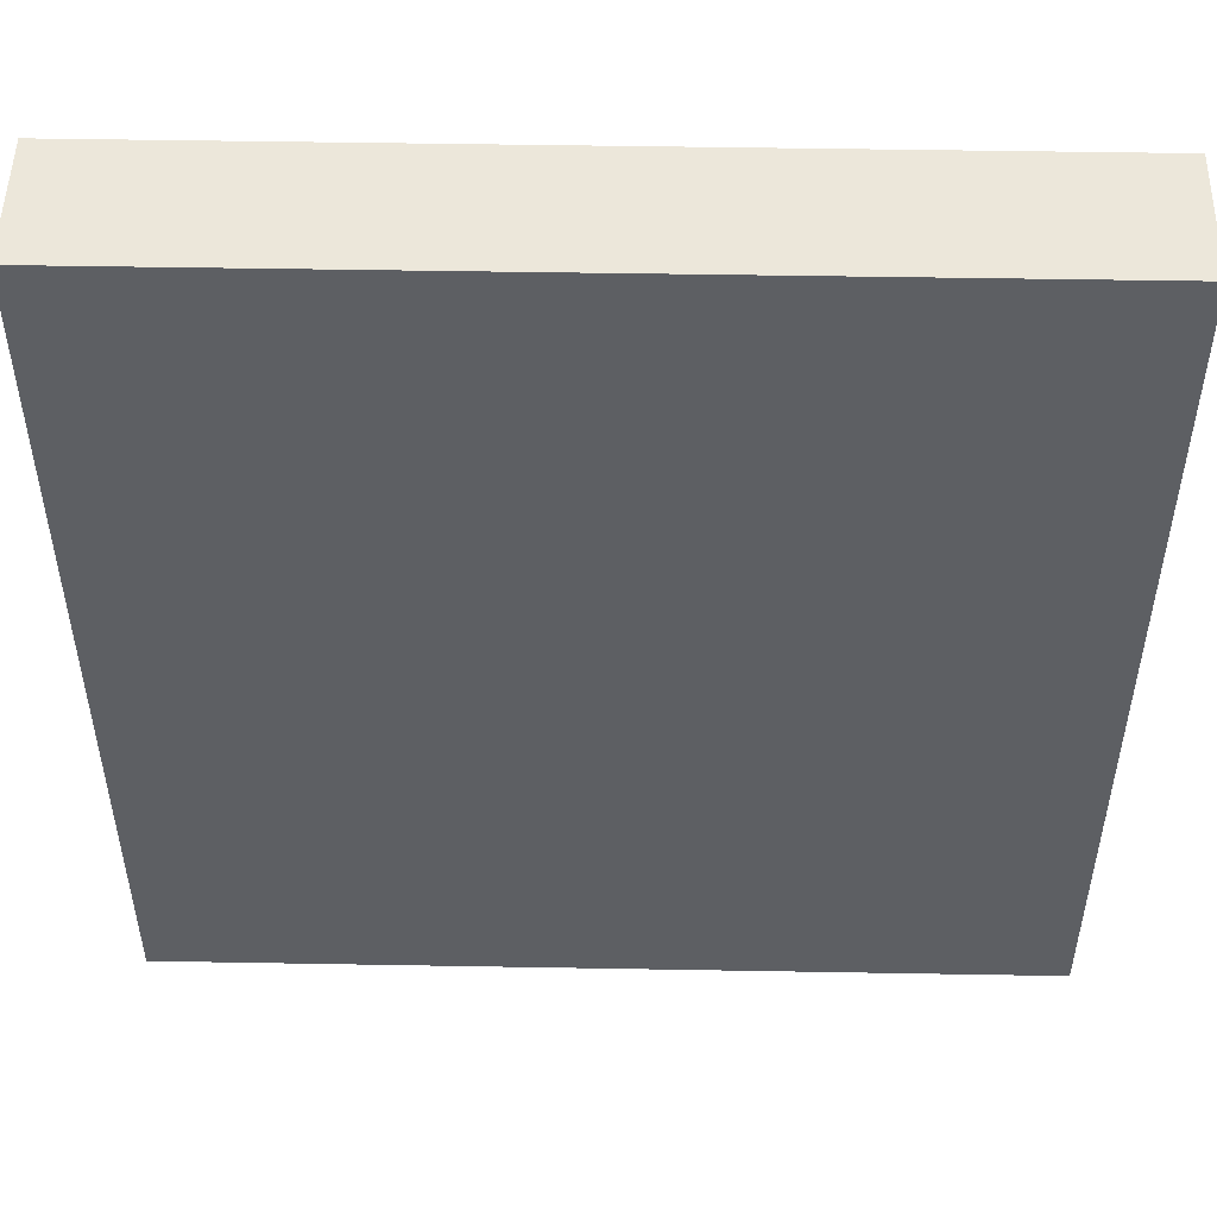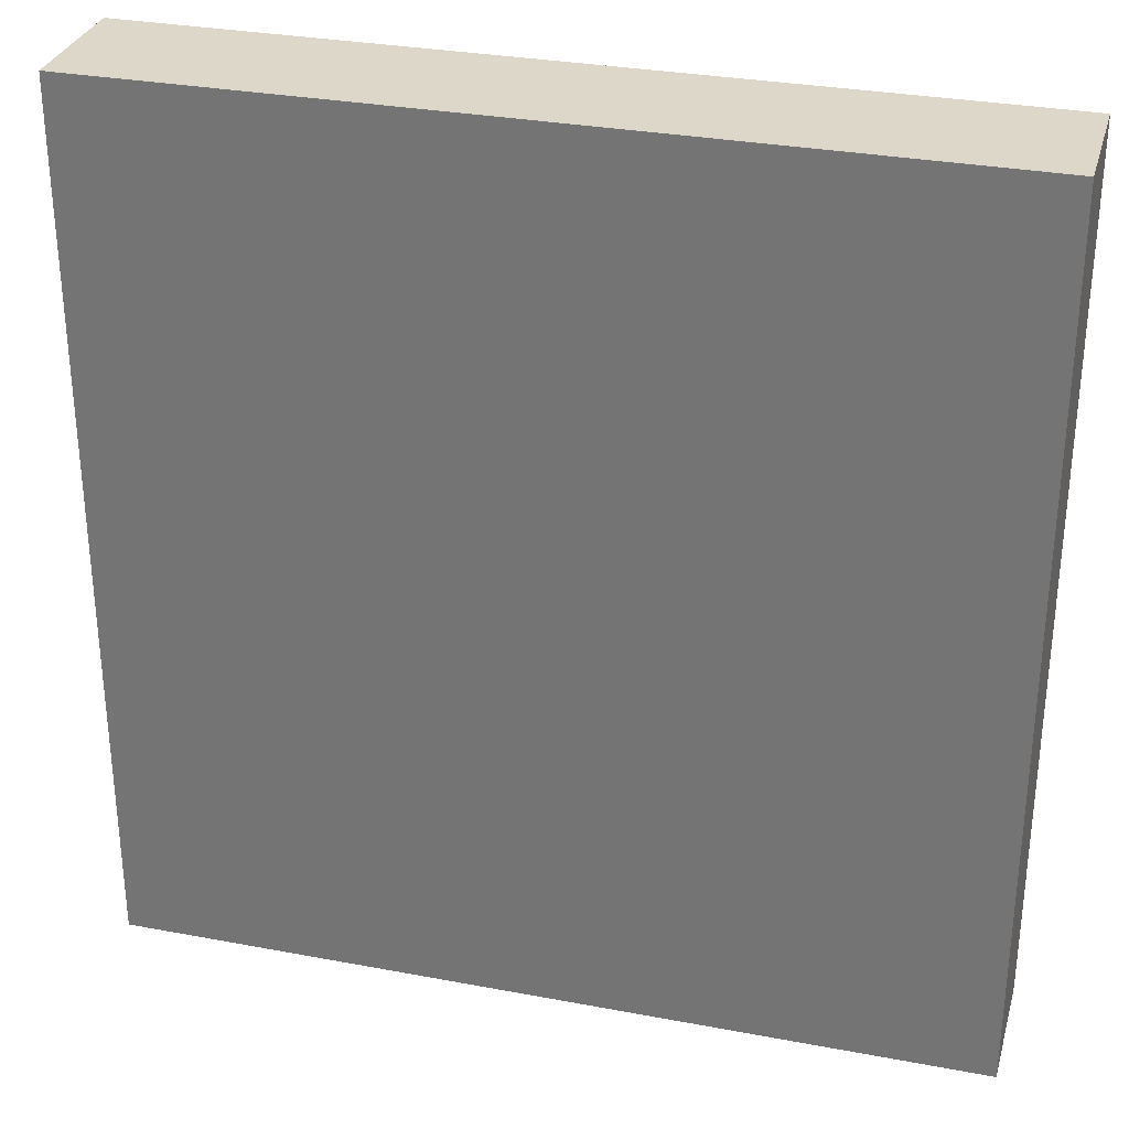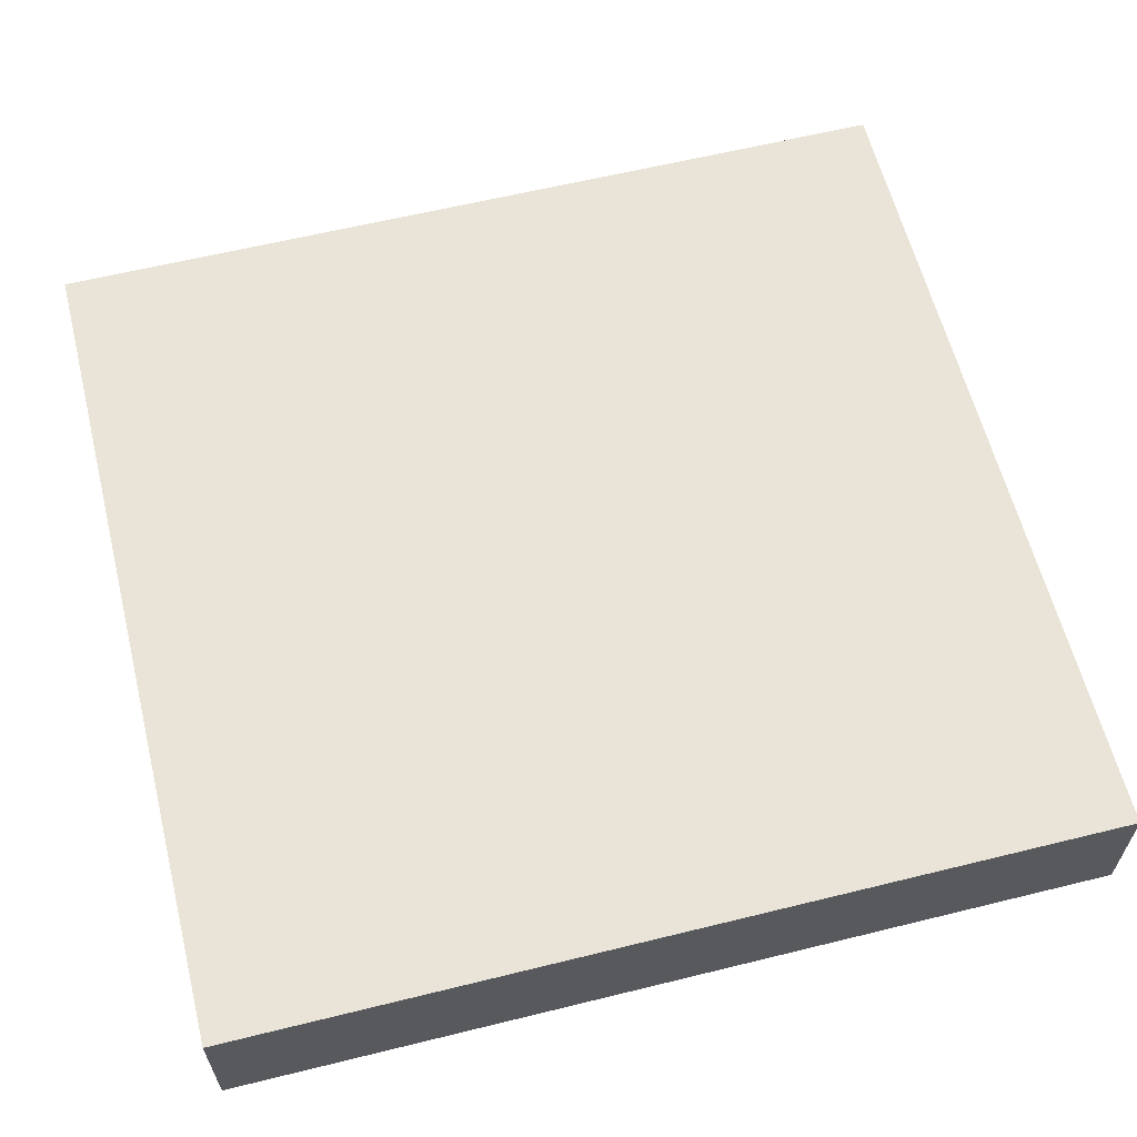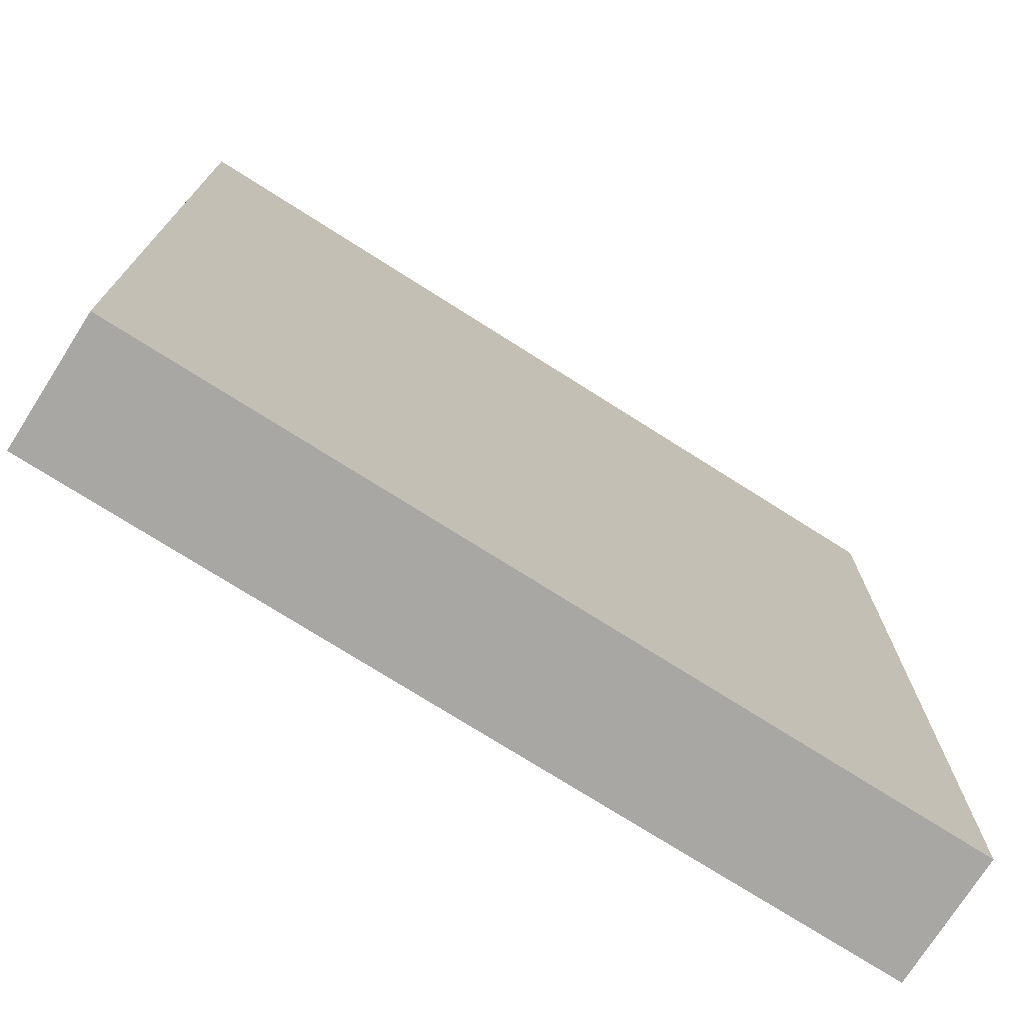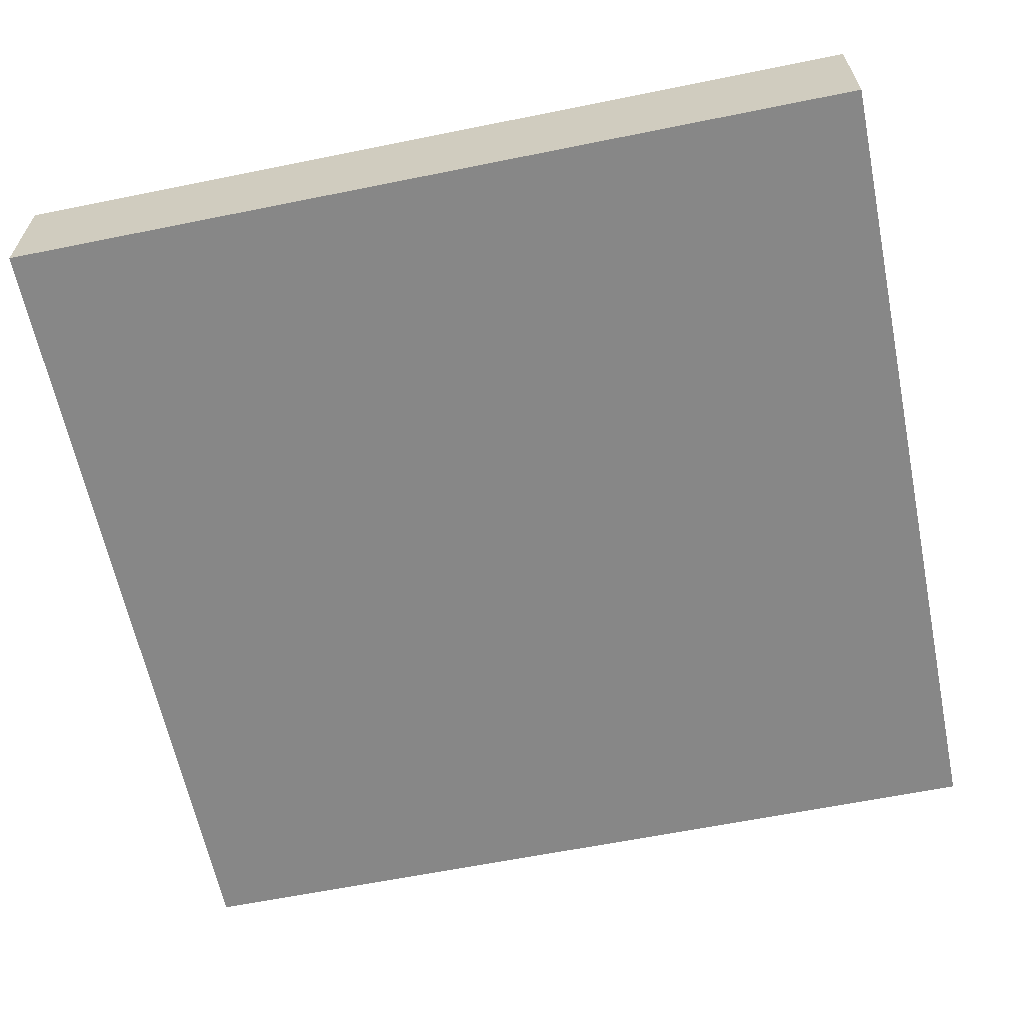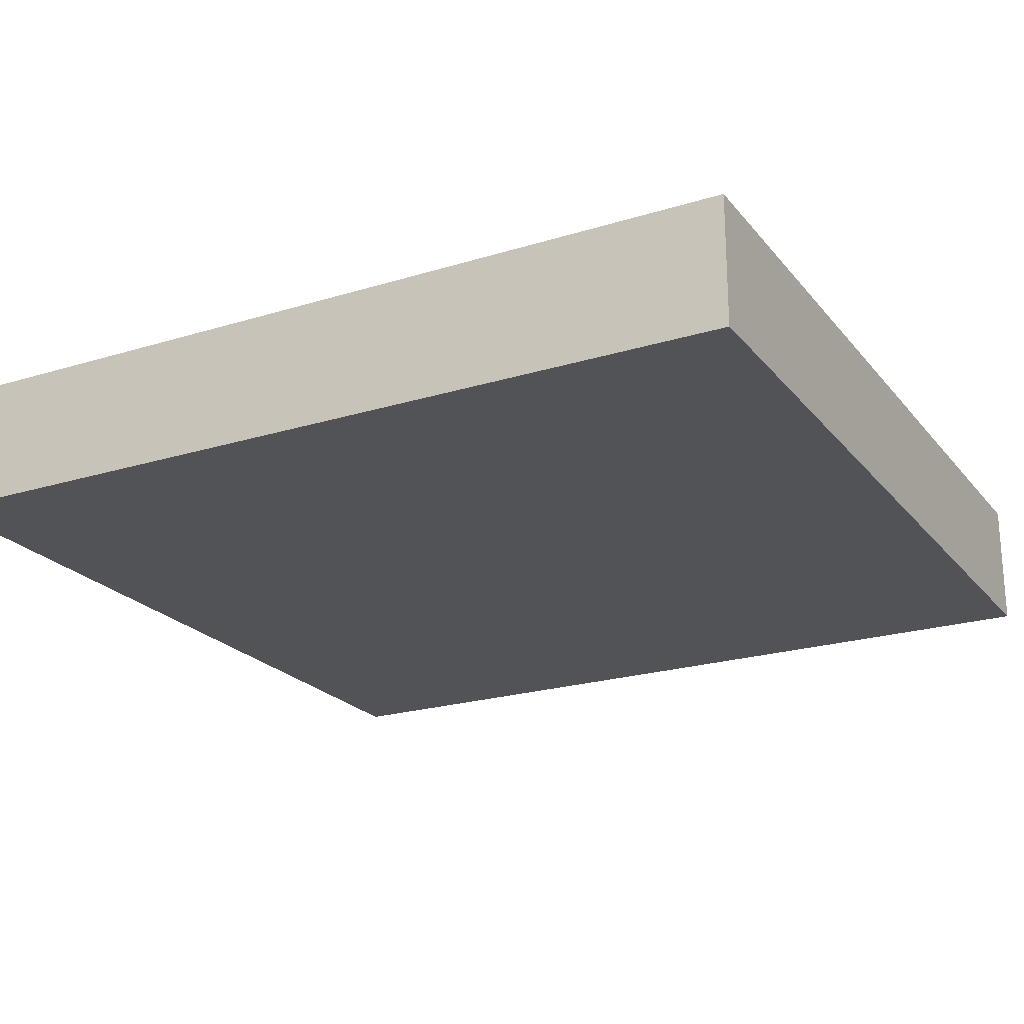
<metadata>
{"format":"obj","ext":"obj","renderer":"f3d","projection":"perspective","resolution":1024,"background":"white","views":[{"elev":50.3,"azim":1.1,"up":"+Y"},{"elev":30.9,"azim":15.1,"up":"+Y"},{"elev":61.2,"azim":75.9,"up":"+Z"},{"elev":-74.4,"azim":147.6,"up":"+Y"},{"elev":-62.5,"azim":-78.4,"up":"+Z"},{"elev":-22.2,"azim":-61.8,"up":"+Z"}]}
</metadata>
<code>
v  -137.2 -142 21.16
v  -137.2 -142 -21.16
v  137.2 -142 -21.16
v  137.2 -142 21.16
v  -137.2 142 21.16
v  137.2 142 21.16
v  137.2 142 -21.16
v  -137.2 142 -21.16
g dissapearing_wall
f 1 2 3 4
f 5 6 7 8
f 1 4 6 5
f 4 3 7 6
f 3 2 8 7
f 2 1 5 8

</code>
